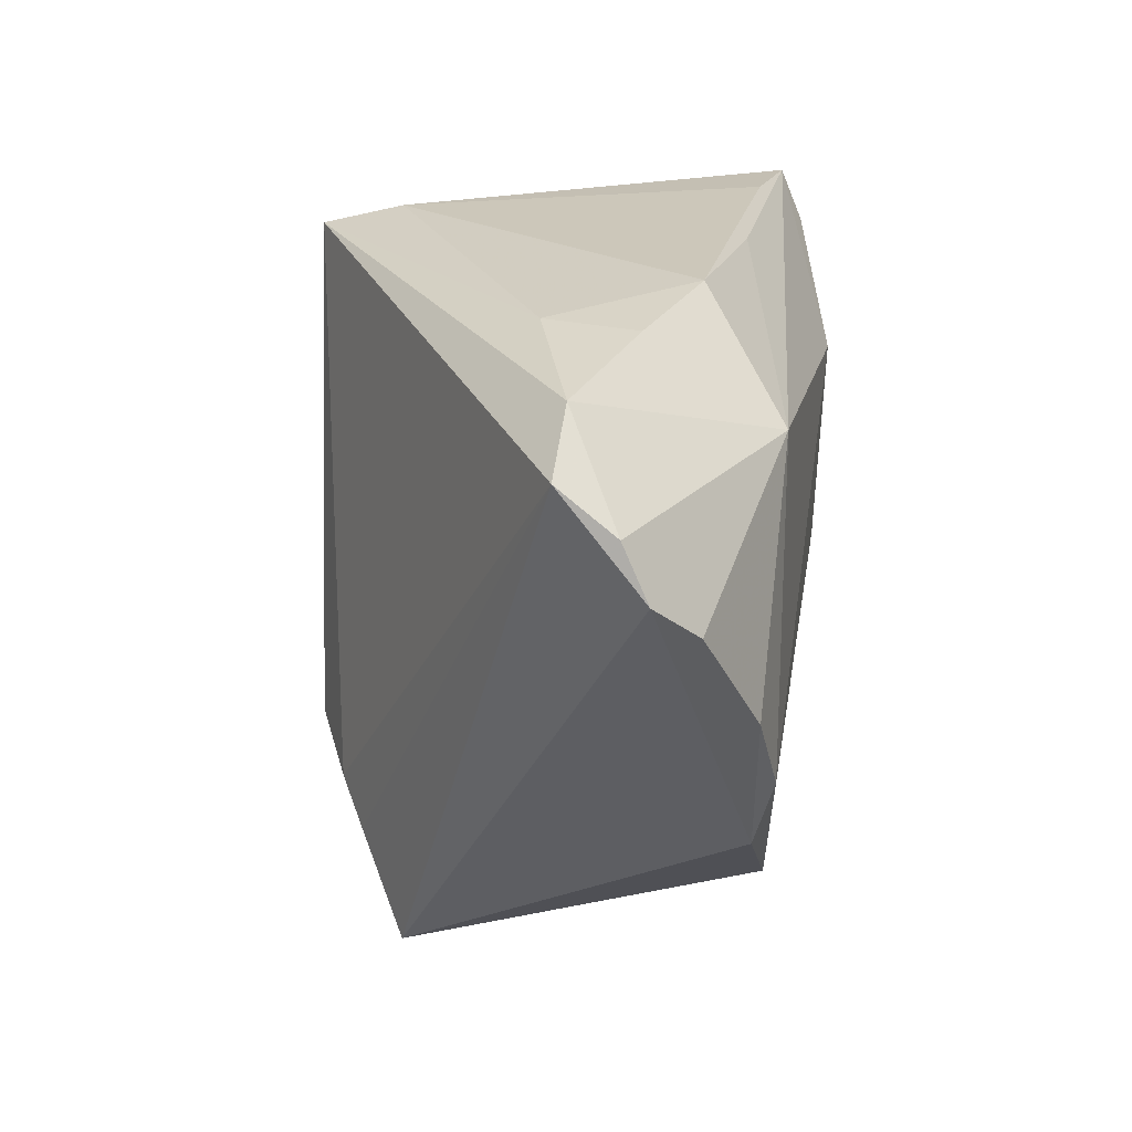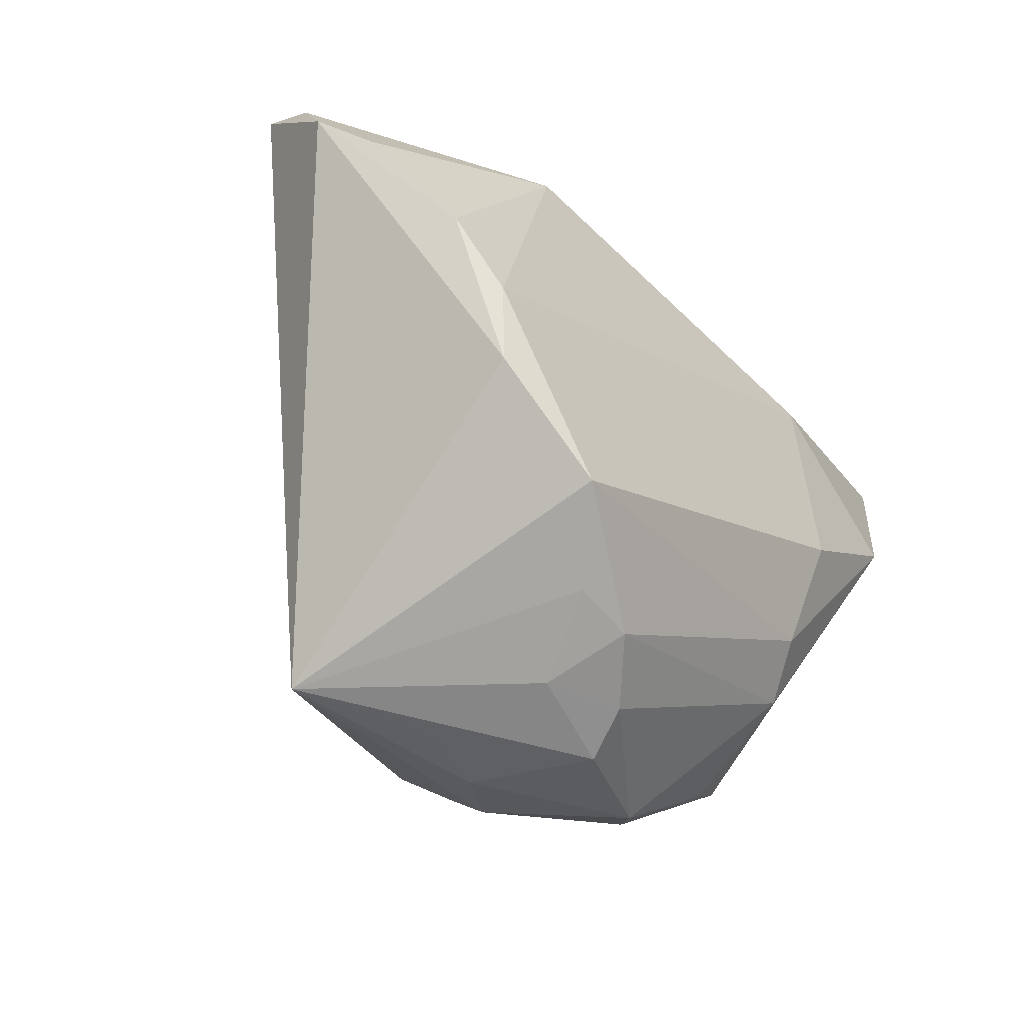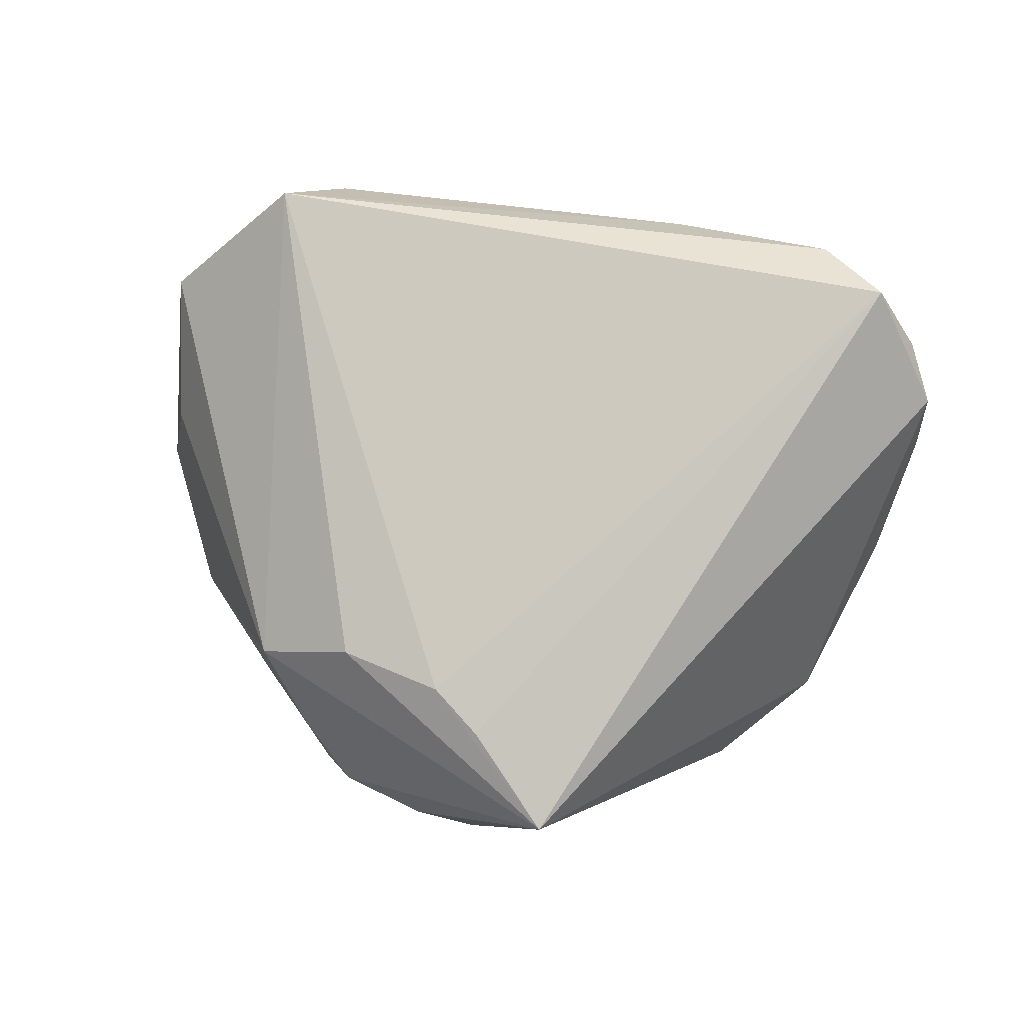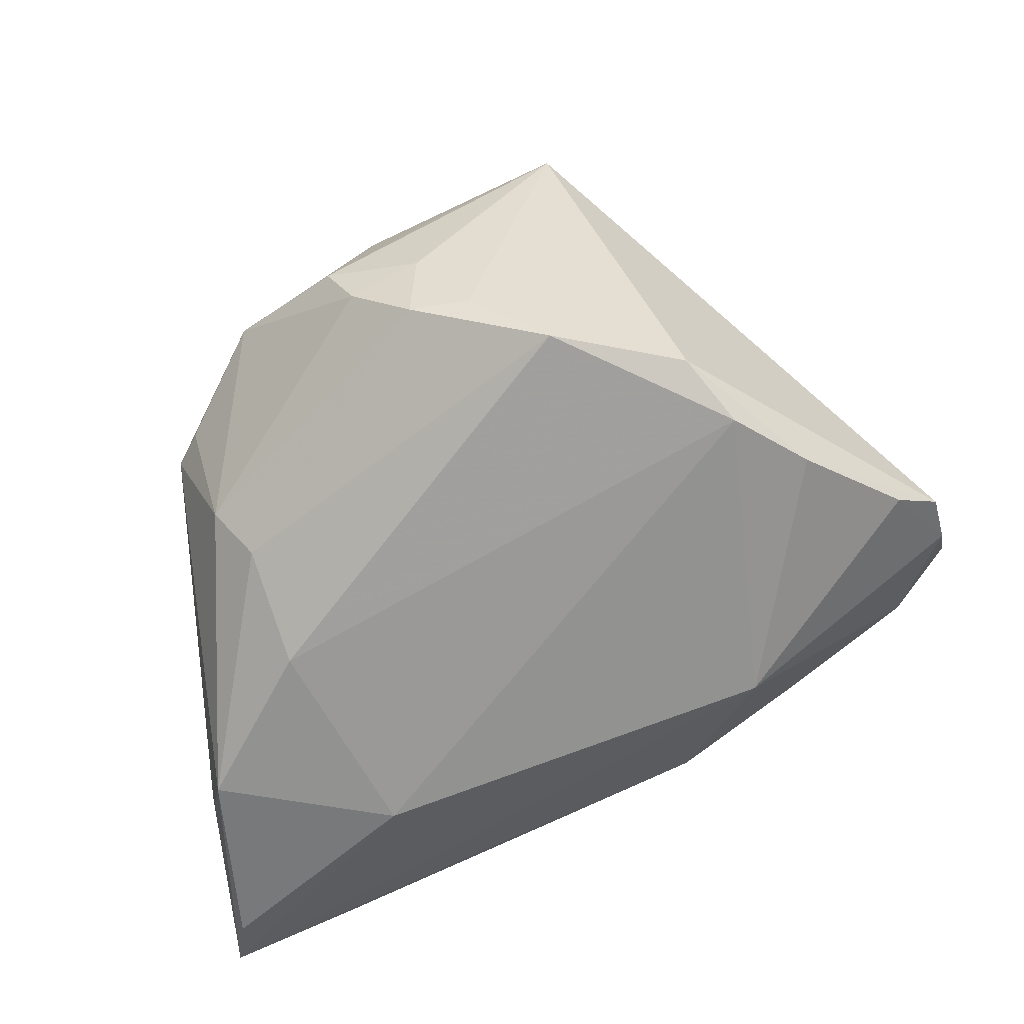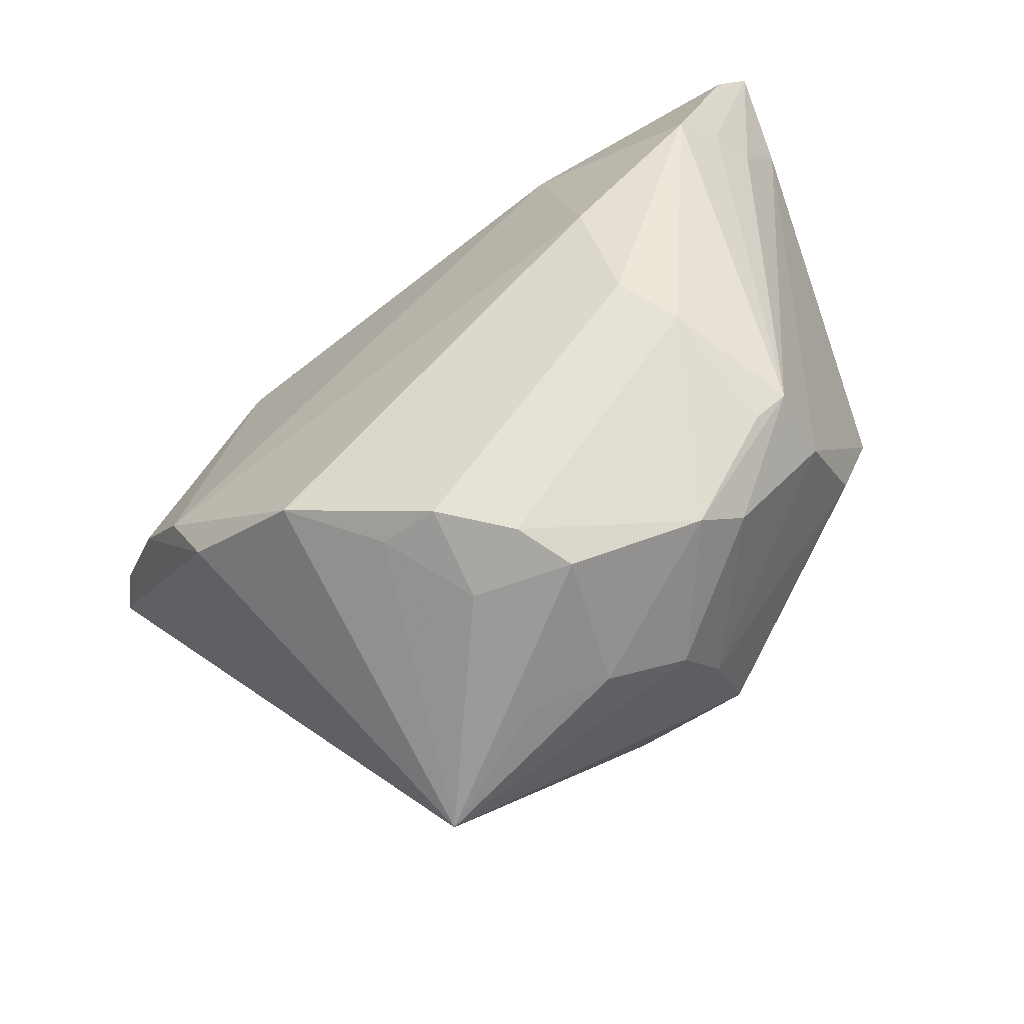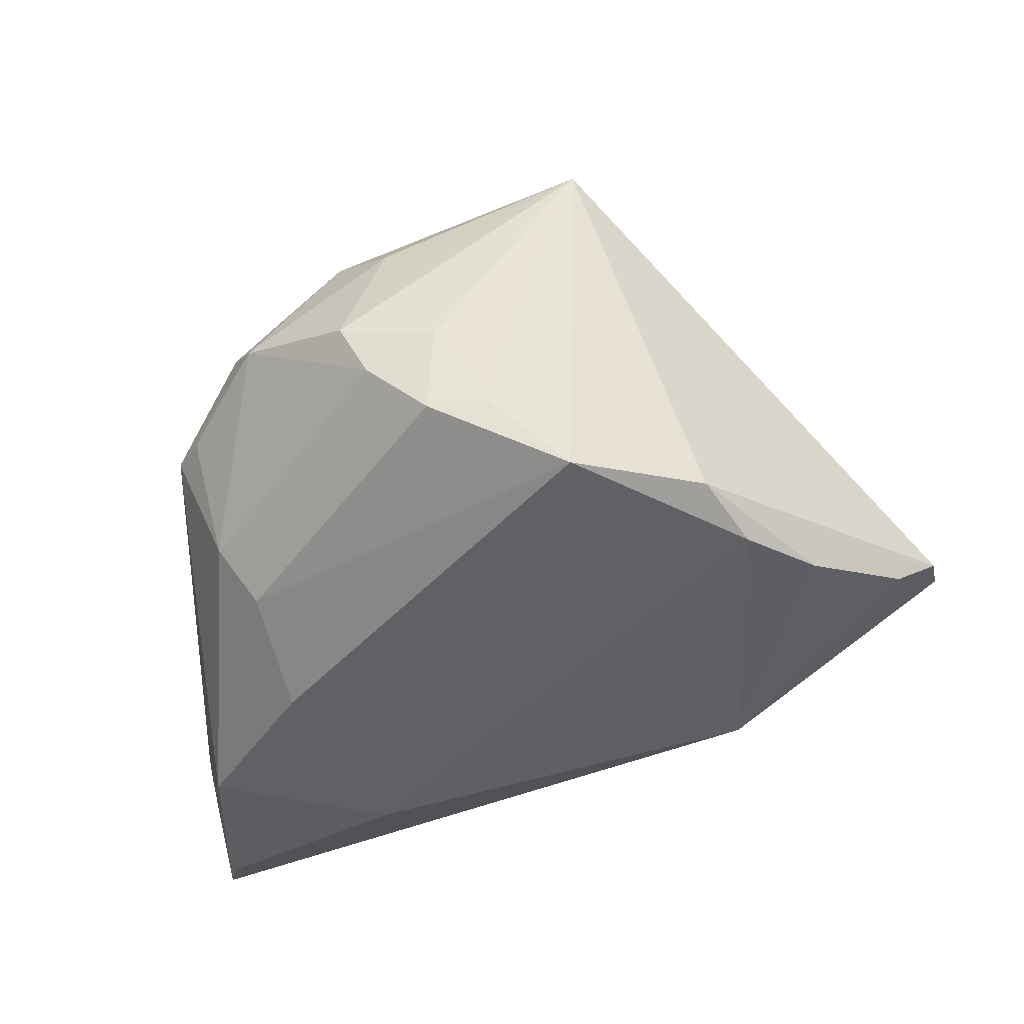
<metadata>
{"format":"obj","ext":"obj","renderer":"f3d","projection":"perspective","resolution":1024,"background":"white","views":[{"elev":15.3,"azim":95.7,"up":"+Y"},{"elev":-53.5,"azim":128.8,"up":"+Y"},{"elev":-5.4,"azim":41.0,"up":"+Y"},{"elev":-64.8,"azim":19.5,"up":"+Z"},{"elev":-69.7,"azim":-147.1,"up":"+Y"},{"elev":-43.2,"azim":15.6,"up":"+Z"}]}
</metadata>
<code>
v -0.0489 0.02555 -0.01376
v 0.004058 -0.02374 0.03228
v -0.007081 0.03591 0.03294
v 0.03937 -0.01851 -0.02481
v 0.06084 0.00718 -0.01226
v 0.06042 0.01942 -0.002441
v -0.02984 -0.02421 -0.01489
v 0.01908 -0.03374 0.02493
v -0.002777 -0.0448 -0.008834
v 0.02457 -0.04535 0.01938
v -0.01116 -0.03207 0.02457
v -0.006036 -0.04649 -0.002319
v 0.03598 -0.02707 -0.0222
v 0.008495 -0.04537 0.01143
v -0.03919 0.005728 0.02313
v -0.001428 -0.04404 0.01333
v -0.03198 -0.03078 -0.0008039
v 0.01753 0.03315 -0.01526
v 0.006027 -0.04495 -0.004644
v -0.02488 -0.006848 -0.02819
v 0.03073 0.01897 -0.02516
v -0.02022 0.01914 -0.0296
v -0.04793 0.03195 -0.02562
v 0.0152 -0.02838 0.02786
v -0.006194 0.03827 0.02285
v -0.02465 -0.03695 0.007125
v -0.04618 0.01471 -0.01808
v -0.03528 -0.02433 0.009055
v -0.03541 -0.01224 0.01975
v 0.01205 -0.04112 -0.01479
v -0.009647 -0.03961 0.01809
v -0.03165 0.009574 0.02893
v -0.03513 0.03775 -0.02019
v -0.04436 0.01272 -0.02345
v 0.05207 0.02603 -0.003155
v -0.02559 -0.02003 -0.02117
v -0.0101 -0.02333 0.03294
v -0.0358 -0.0272 -0.0001905
v 0.004677 -0.04268 -0.01535
v -0.04129 0.008179 -0.02835
v 0.06054 0.01395 -0.009257
v 0.05612 0.002764 -0.01728
v -0.02078 -0.04142 0.003031
v 0.04637 -0.009511 -0.02311
v -0.05127 0.03827 -0.02286
v 0.03331 0.03118 0.001622
v -0.009247 0.03432 -0.01927
v 0.0211 -0.03633 -0.02335
v 0.03382 0.03006 -0.009431
v -0.02741 0.02691 0.03294
f 5 10 13
f 10 48 13
f 6 10 5
f 6 35 3
f 50 3 45
f 45 15 50
f 23 40 45
f 40 23 22
f 45 21 22
f 22 23 45
f 5 13 44
f 14 12 10
f 10 12 19
f 33 18 45
f 18 33 25
f 45 3 25
f 25 33 45
f 47 21 45
f 45 18 47
f 47 18 21
f 41 6 5
f 41 21 35
f 35 6 41
f 15 29 37
f 37 31 10
f 3 50 37
f 1 15 45
f 5 44 42
f 42 44 21
f 42 41 5
f 21 41 42
f 4 13 48
f 4 44 13
f 4 22 21
f 21 44 4
f 30 48 10
f 10 19 30
f 28 29 15
f 15 1 28
f 48 36 20
f 20 36 40
f 20 4 48
f 40 22 20
f 22 4 20
f 39 36 48
f 48 30 39
f 39 30 19
f 40 36 7
f 43 17 7
f 36 39 7
f 18 25 46
f 3 35 46
f 46 25 3
f 16 14 10
f 10 31 16
f 12 14 16
f 43 12 16
f 16 31 43
f 32 50 15
f 15 37 32
f 32 37 50
f 3 37 2
f 2 37 10
f 27 1 45
f 43 31 26
f 9 12 43
f 43 7 9
f 9 7 39
f 9 19 12
f 9 39 19
f 49 46 35
f 18 46 49
f 35 21 49
f 21 18 49
f 24 2 10
f 24 6 3
f 3 2 24
f 45 40 34
f 34 27 45
f 38 26 28
f 38 17 43
f 43 26 38
f 27 34 38
f 38 28 1
f 1 27 38
f 38 34 40
f 40 7 38
f 38 7 17
f 28 26 11
f 11 37 29
f 29 28 11
f 31 37 11
f 11 26 31
f 10 6 8
f 8 24 10
f 6 24 8

</code>
